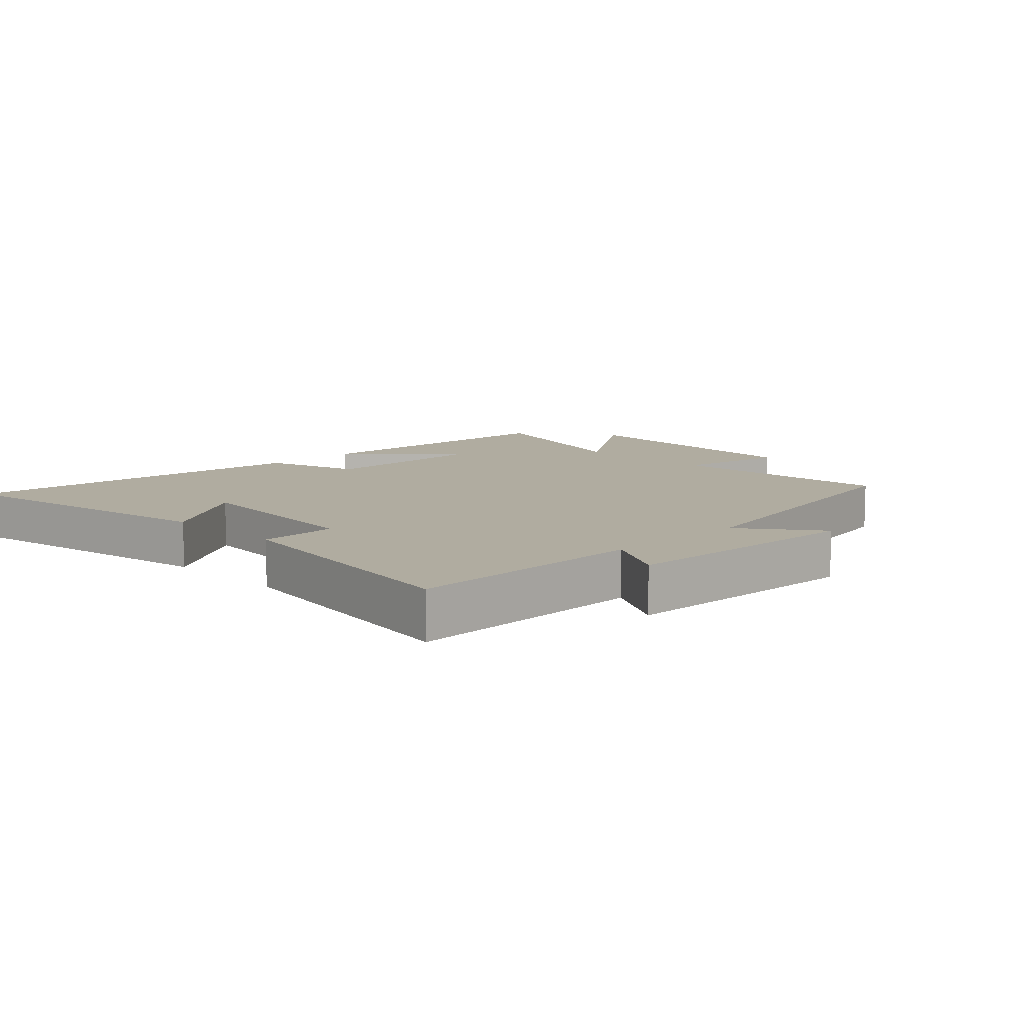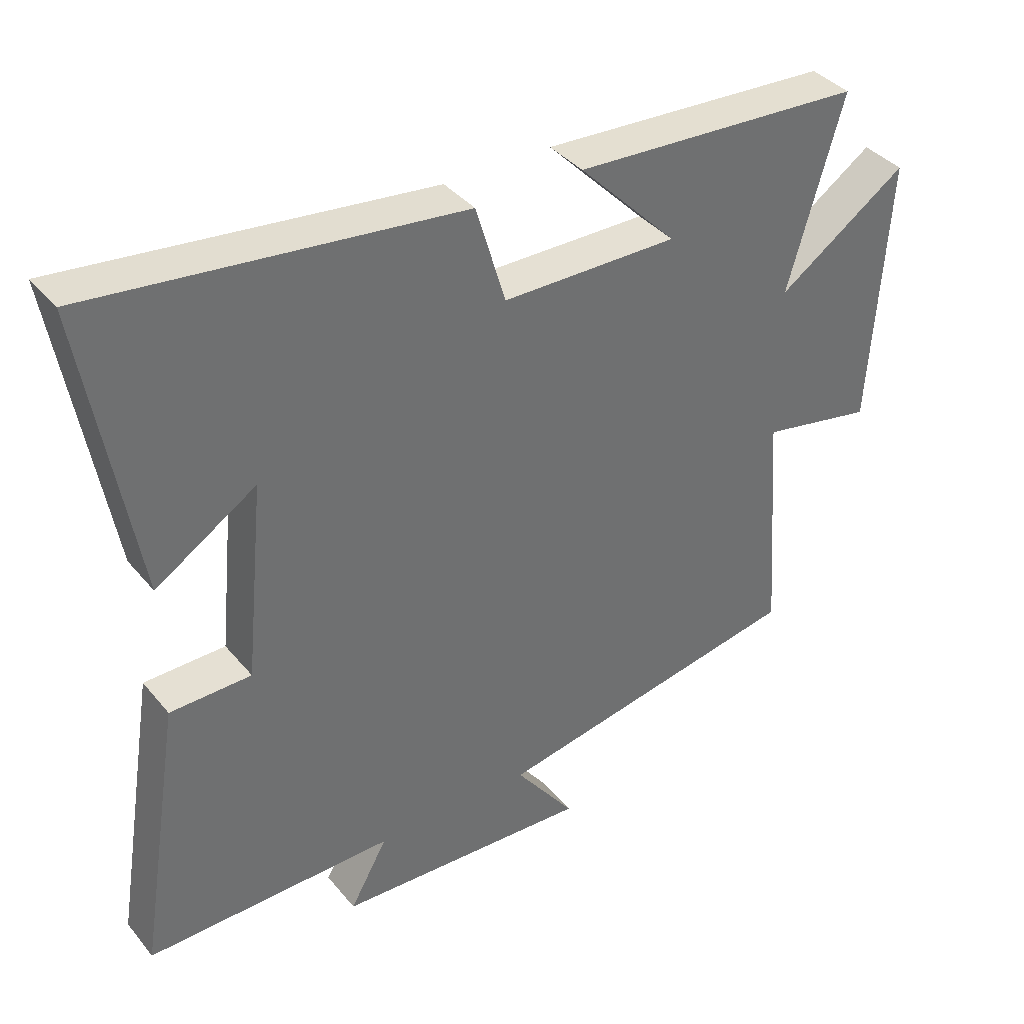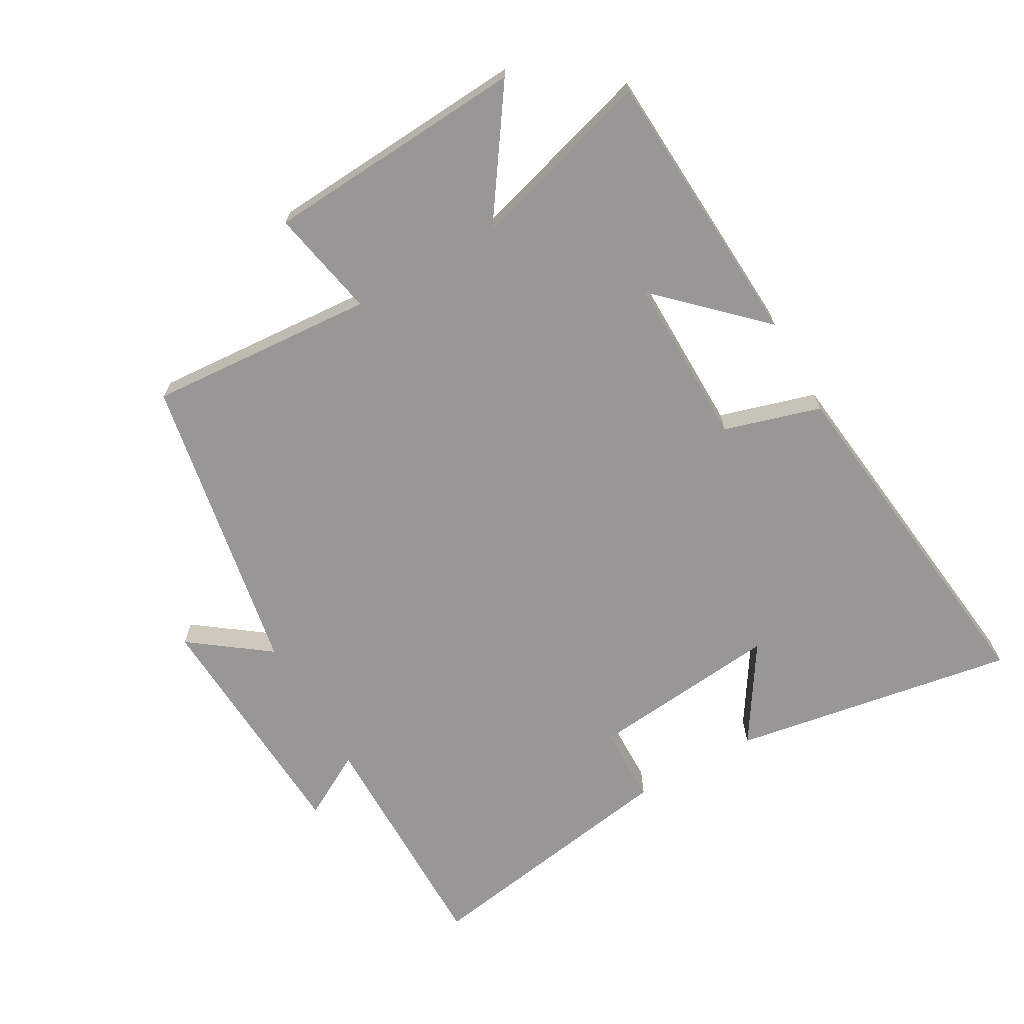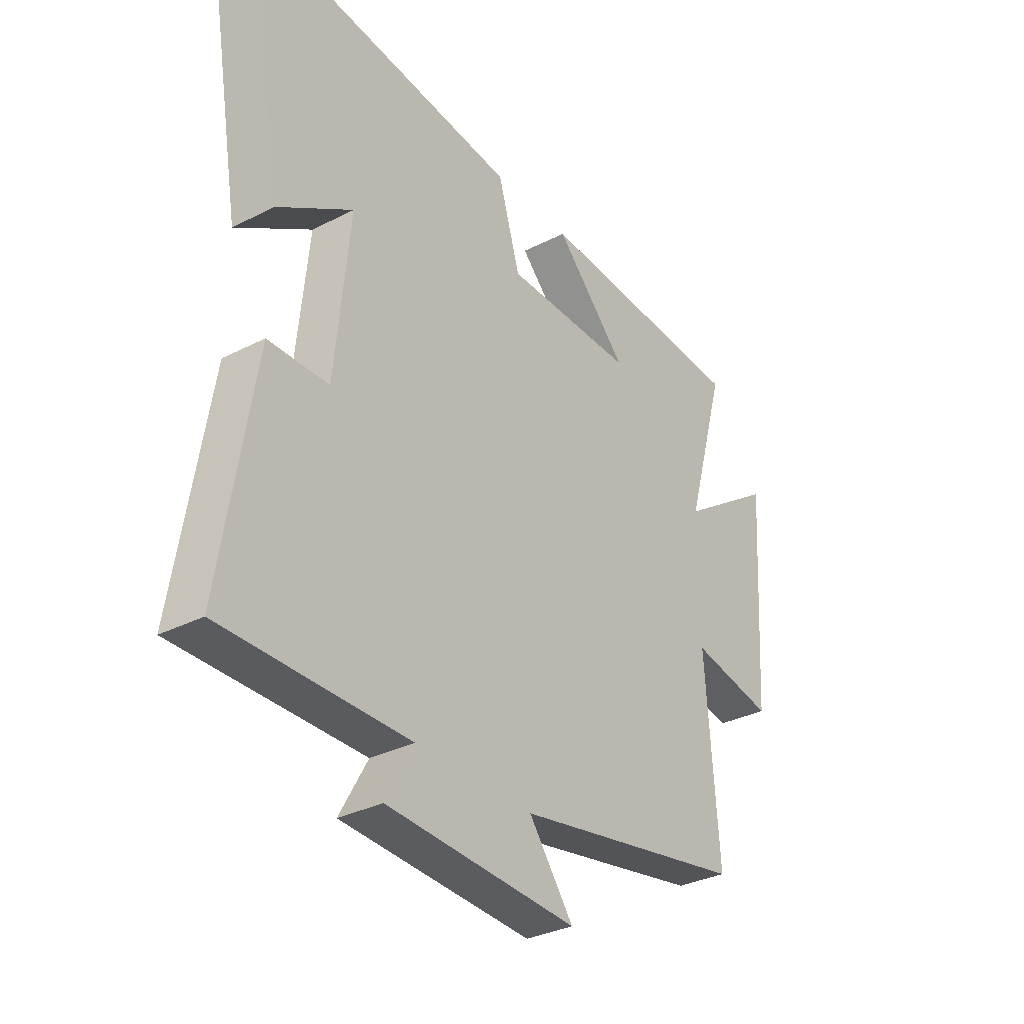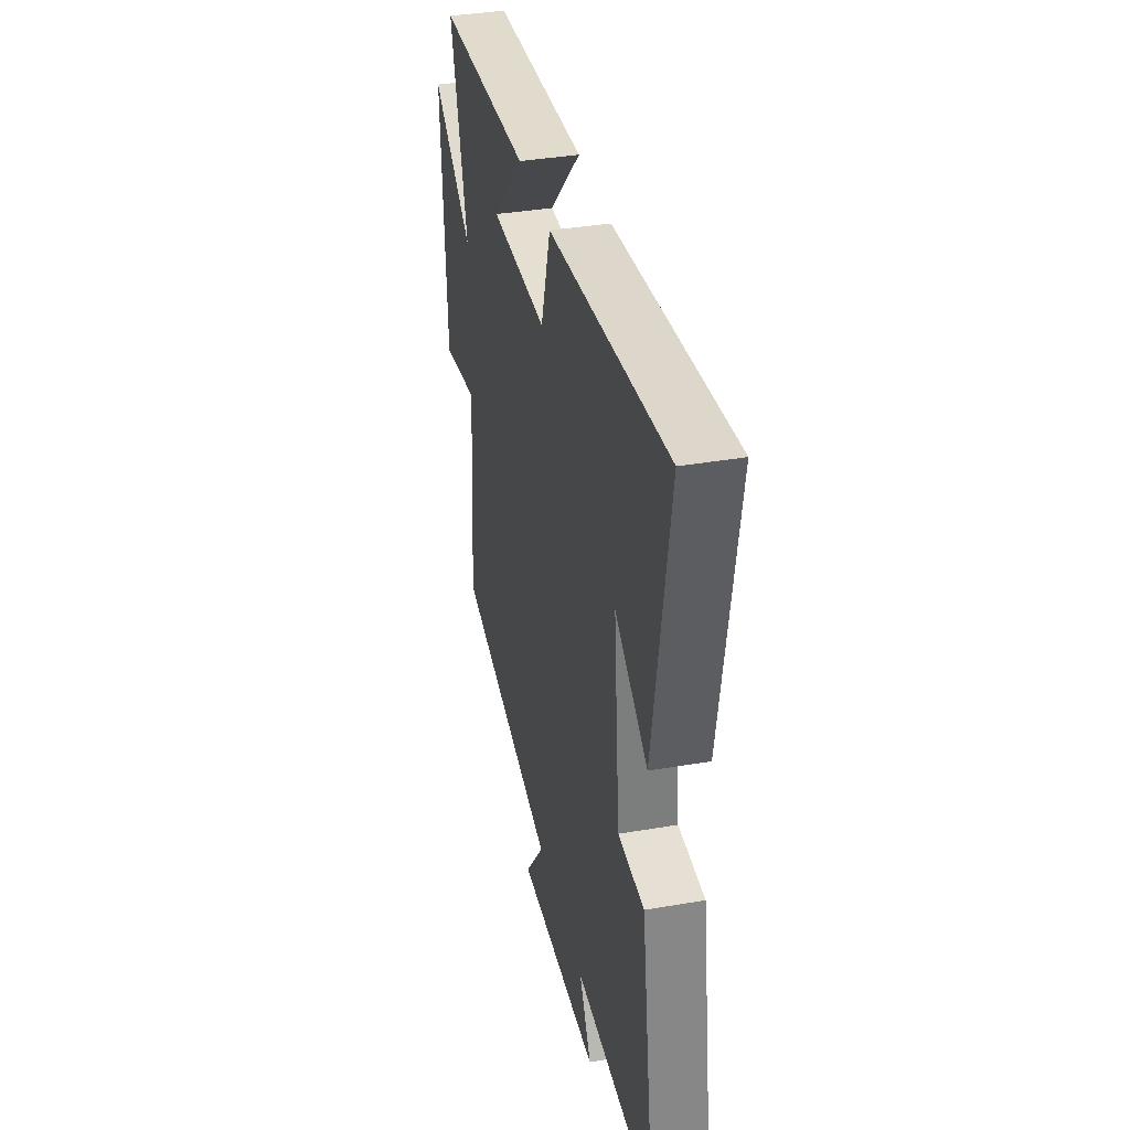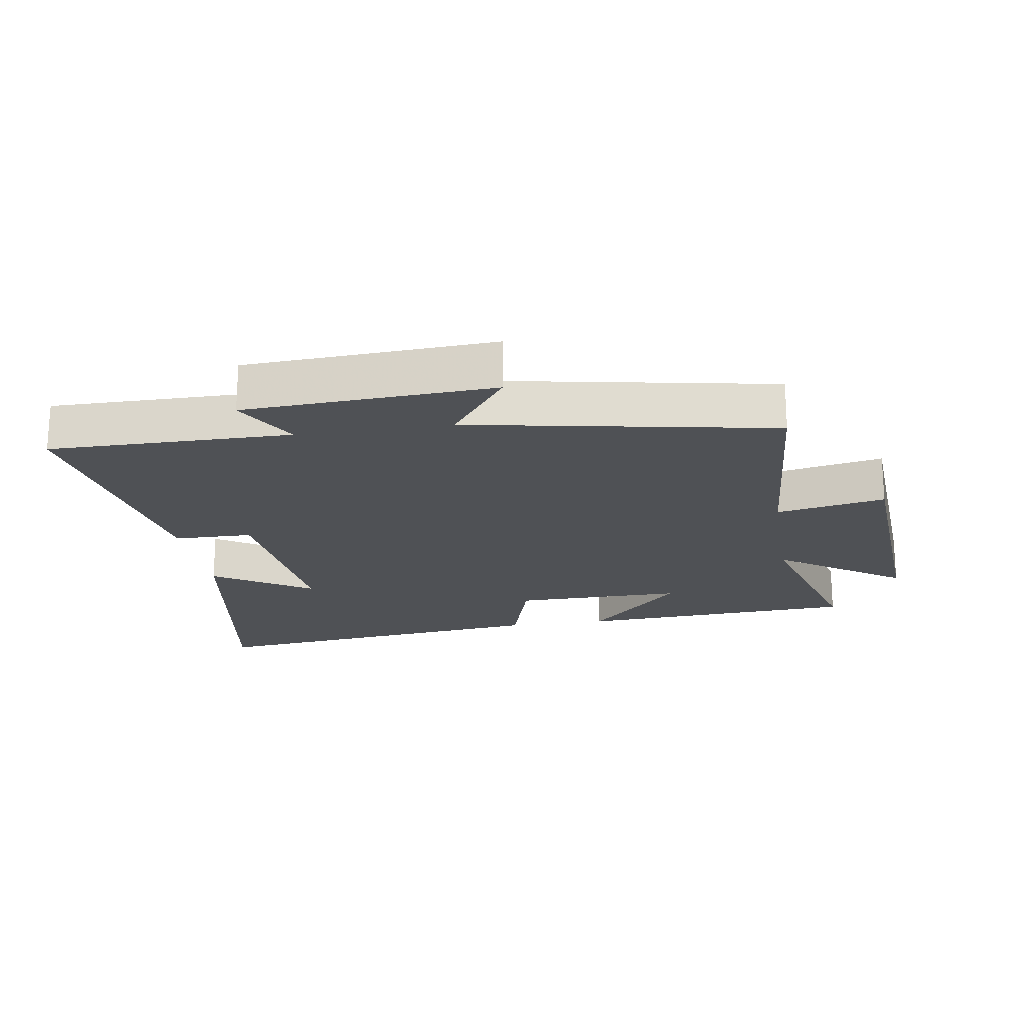
<metadata>
{"format":"obj","ext":"obj","renderer":"f3d","projection":"perspective","resolution":1024,"background":"white","views":[{"elev":9.9,"azim":135.2,"up":"+Y"},{"elev":38.0,"azim":145.3,"up":"+Z"},{"elev":-68.2,"azim":-60.2,"up":"+Y"},{"elev":-32.5,"azim":125.5,"up":"+Z"},{"elev":37.2,"azim":77.5,"up":"+Z"},{"elev":-20.1,"azim":-170.9,"up":"+Y"}]}
</metadata>
<code>
v -0.583 0.07 0.476
v -0.143 0.07 0.5
v -0.292 0.07 0.347
v -0.026 0.07 0.349
v 0.019 0.07 0.5
v 0.576 0.07 0.563
v 0.5 0.07 0.119
v 0.347 0.07 0.217
v 0.377 0.07 -0.083
v 0.5 0.07 -0.085
v 0.567 0.07 -0.503
v 0.189 0.07 -0.5
v 0.246 0.07 -0.602
v -0.142 0.07 -0.622
v -0.051 0.07 -0.5
v -0.526 0.07 -0.411
v -0.5 0.07 -0.055
v -0.67 0.07 -0.088
v -0.696 0.07 0.322
v -0.5 0.07 0.187
v -0.583 0 0.476
v -0.143 0 0.5
v -0.292 0 0.347
v -0.026 0 0.349
v 0.019 0 0.5
v 0.576 0 0.563
v 0.5 0 0.119
v 0.347 0 0.217
v 0.377 0 -0.083
v 0.5 0 -0.085
v 0.567 0 -0.503
v 0.189 0 -0.5
v 0.246 0 -0.602
v -0.142 0 -0.622
v -0.051 0 -0.5
v -0.526 0 -0.411
v -0.5 0 -0.055
v -0.67 0 -0.088
v -0.696 0 0.322
v -0.5 0 0.187
f 17 18 19 20
f 15 16 17
f 15 17 20
f 12 13 14 15
f 12 15 20 1
f 9 10 11 12
f 8 9 12
f 5 6 7 8
f 4 5 8 12
f 3 4 12
f 1 2 3
f 1 3 12
f 40 39 38 37
f 37 36 35
f 40 37 35
f 35 34 33 32
f 21 40 35 32
f 32 31 30 29
f 32 29 28
f 28 27 26 25
f 32 28 25 24
f 32 24 23
f 23 22 21
f 32 23 21
f 1 21 22 2
f 2 22 23 3
f 3 23 24 4
f 4 24 25 5
f 5 25 26 6
f 6 26 27 7
f 7 27 28 8
f 8 28 29 9
f 9 29 30 10
f 10 30 31 11
f 11 31 32 12
f 12 32 33 13
f 13 33 34 14
f 14 34 35 15
f 15 35 36 16
f 16 36 37 17
f 17 37 38 18
f 18 38 39 19
f 19 39 40 20
f 20 40 21 1

</code>
